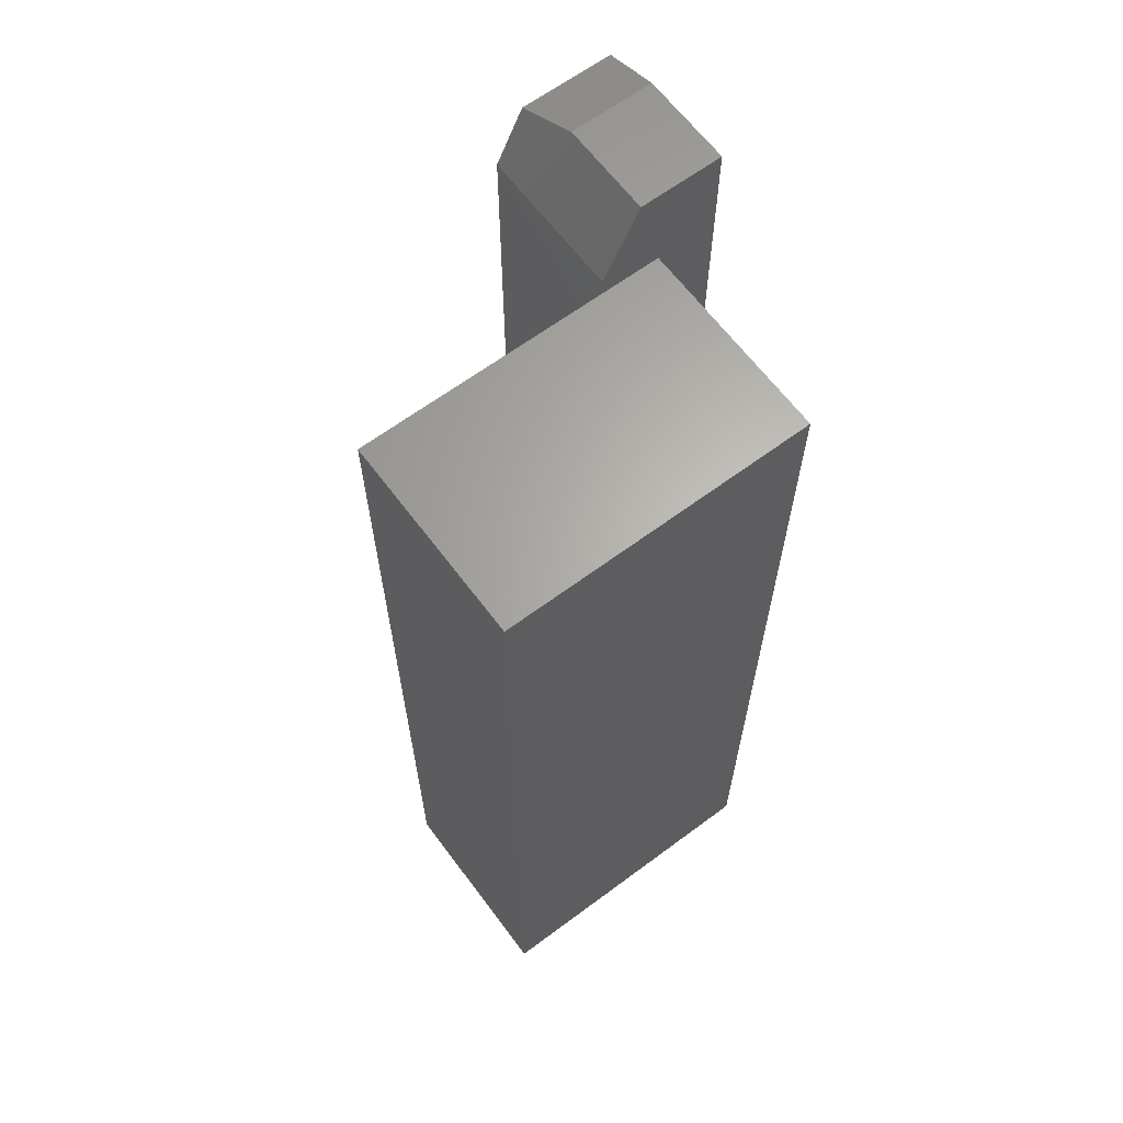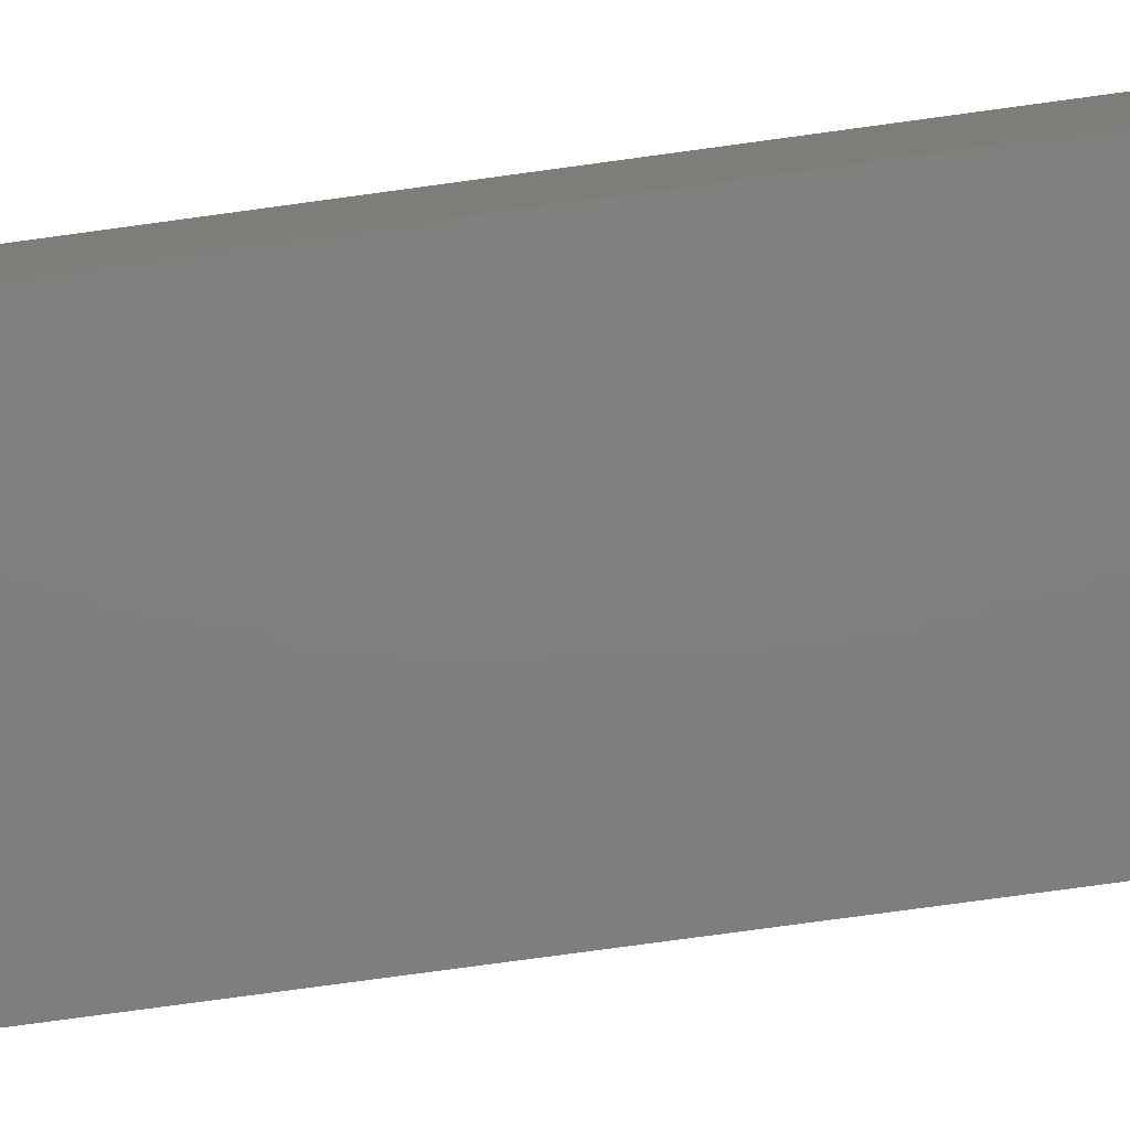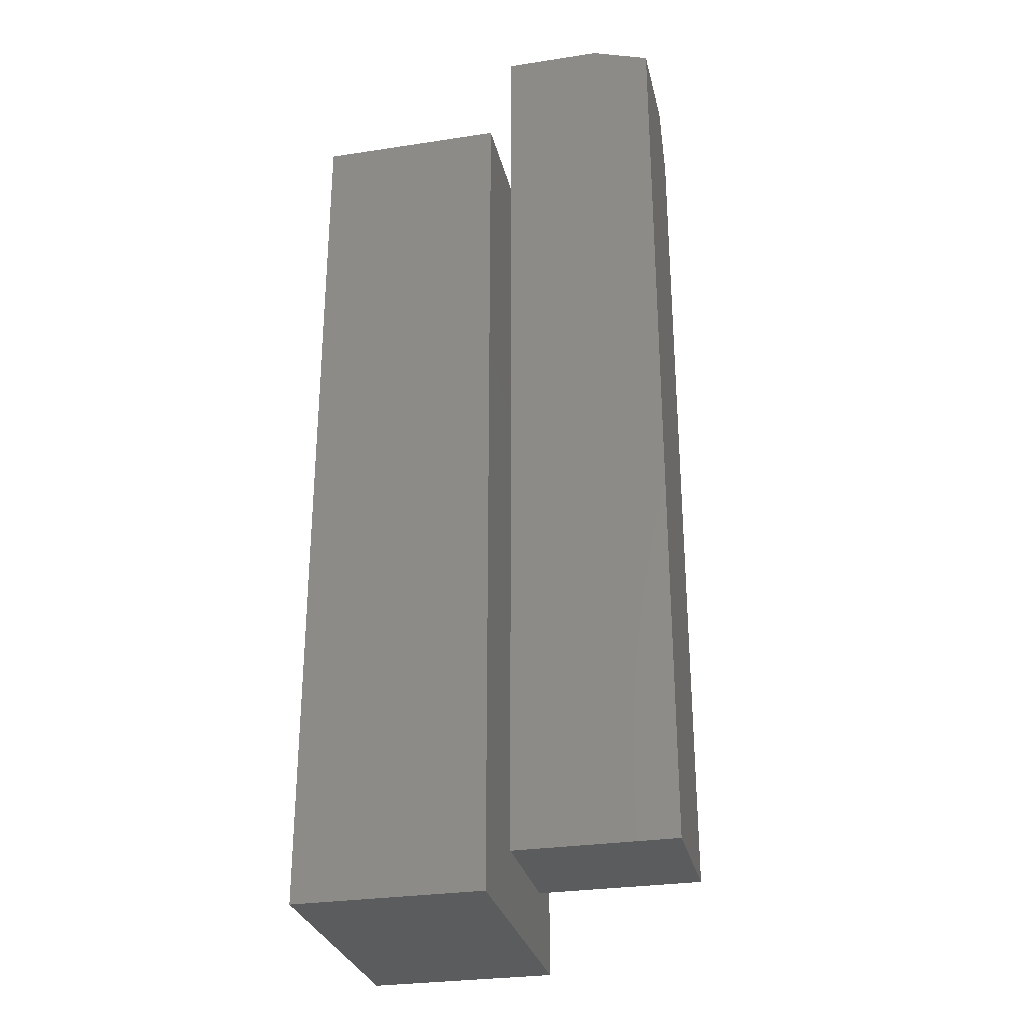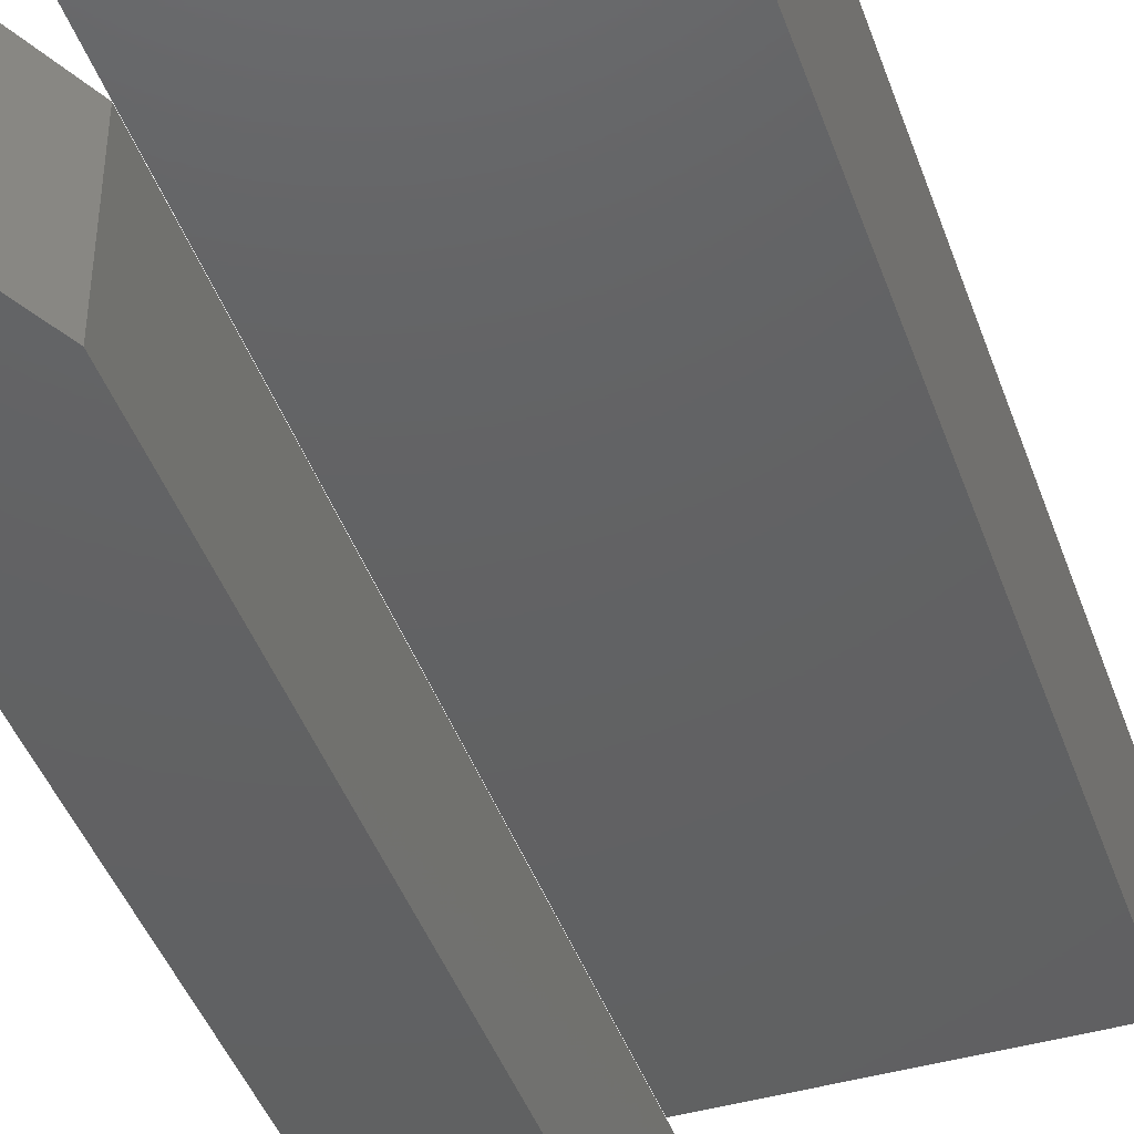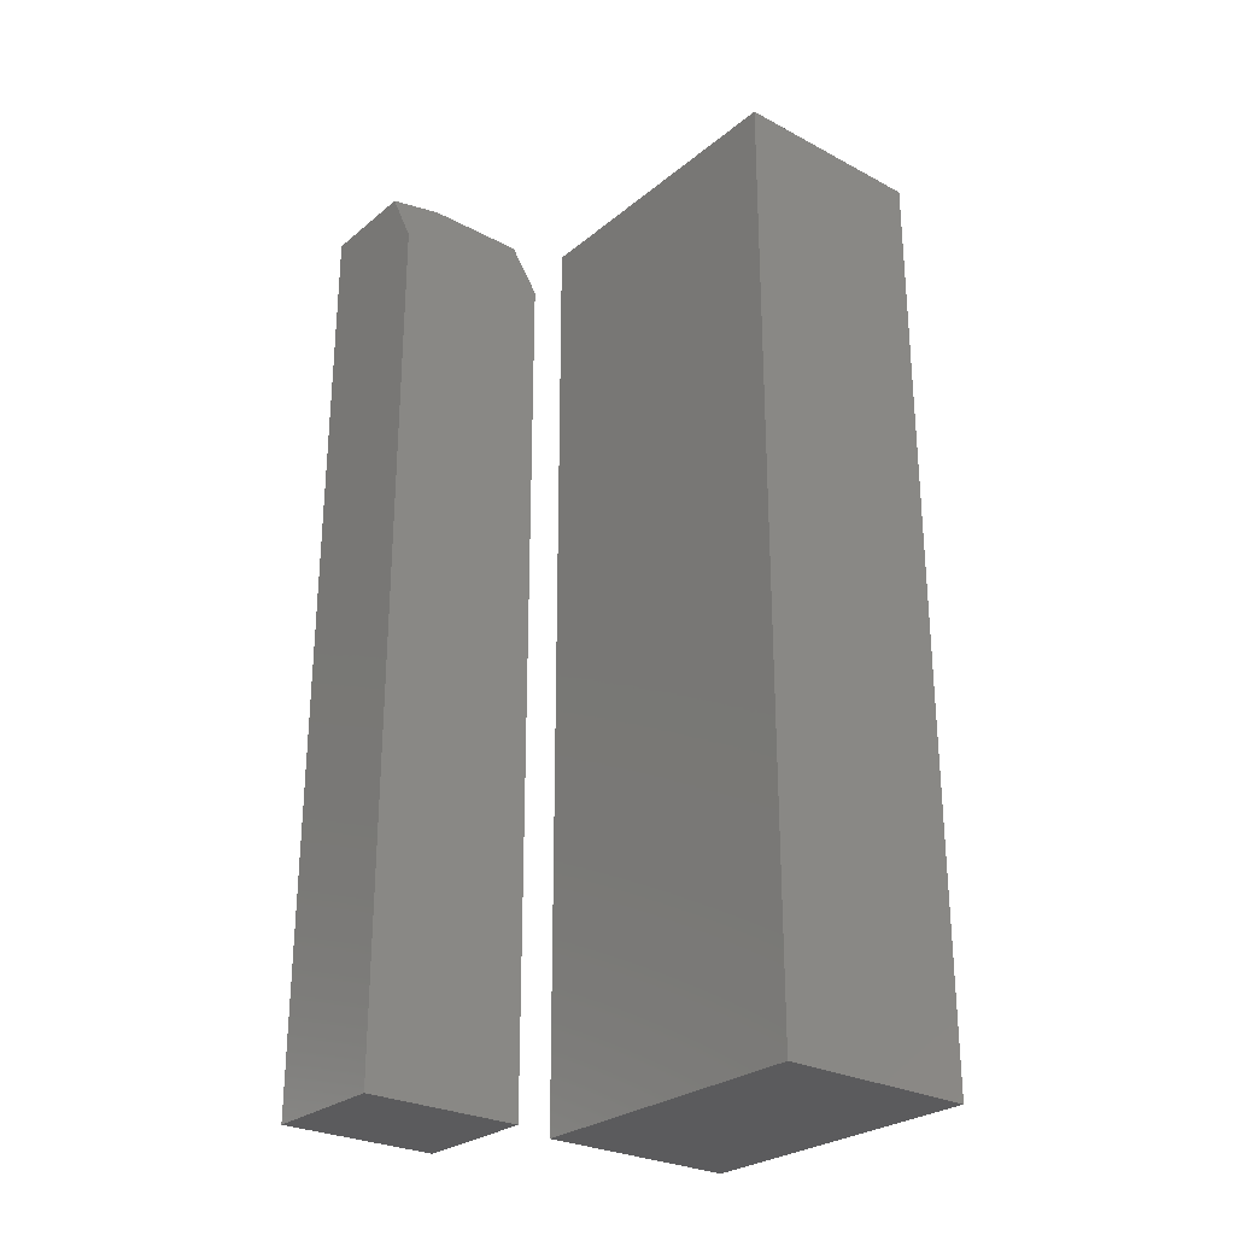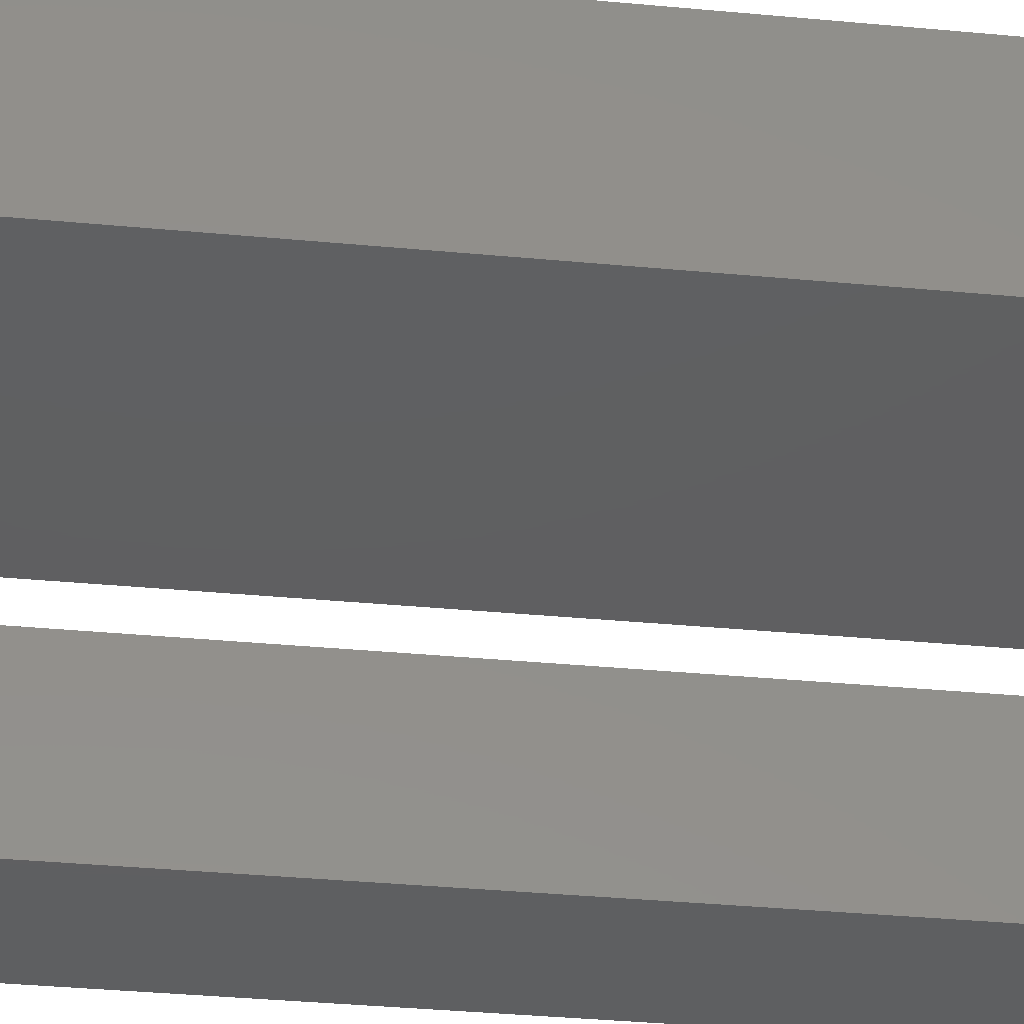
<metadata>
{"format":"stl","ext":"stl","renderer":"f3d","projection":"perspective","resolution":1024,"background":"white","views":[{"elev":64.4,"azim":-36.8,"up":"+Y"},{"elev":-78.7,"azim":97.7,"up":"+Z"},{"elev":-29.2,"azim":102.8,"up":"+Y"},{"elev":-43.5,"azim":-161.2,"up":"+Z"},{"elev":-27.4,"azim":-129.1,"up":"+Y"},{"elev":-38.9,"azim":-96.6,"up":"+Z"}]}
</metadata>
<code>
# stl→obj: 20 verts, 32 faces
v 0.1172 0.75 -0.1484
v 0.1873 0.75 -0.1484
v 0.1094 0.7344 -0.1953
v 0.1873 0.7344 -0.1953
v 0.1172 0.75 -0.07031
v 0.1873 0.75 -0.07031
v 0.08594 6.939e-18 -0.07031
v 0.08594 0.6875 -0.07031
v 0.08594 0 -0.1953
v 0.08594 0.6875 -0.1953
v 0.1873 5.624e-18 -0.1953
v 0.1873 1.256e-17 -0.07031
v -0.1406 0.75 -0.03125
v -0.1406 0.75 0.1268
v 0.1016 0.75 -0.03125
v 0.1016 0.75 0.1268
v -0.1406 0 -0.03125
v 0.1016 1.344e-17 -0.03125
v -0.1406 9.871e-18 0.1268
v 0.1016 2.331e-17 0.1268
f 1 2 3
f 3 2 4
f 1 5 2
f 2 5 6
f 7 8 9
f 9 8 10
f 3 4 10
f 10 4 11
f 10 11 9
f 5 8 6
f 6 8 7
f 6 7 12
f 3 10 1
f 1 10 8
f 1 8 5
f 2 6 4
f 4 6 12
f 4 12 11
f 9 11 7
f 7 11 12
f 13 14 15
f 15 14 16
f 17 18 19
f 19 18 20
f 19 14 17
f 17 14 13
f 20 16 19
f 19 16 14
f 18 15 20
f 20 15 16
f 17 13 18
f 18 13 15

</code>
